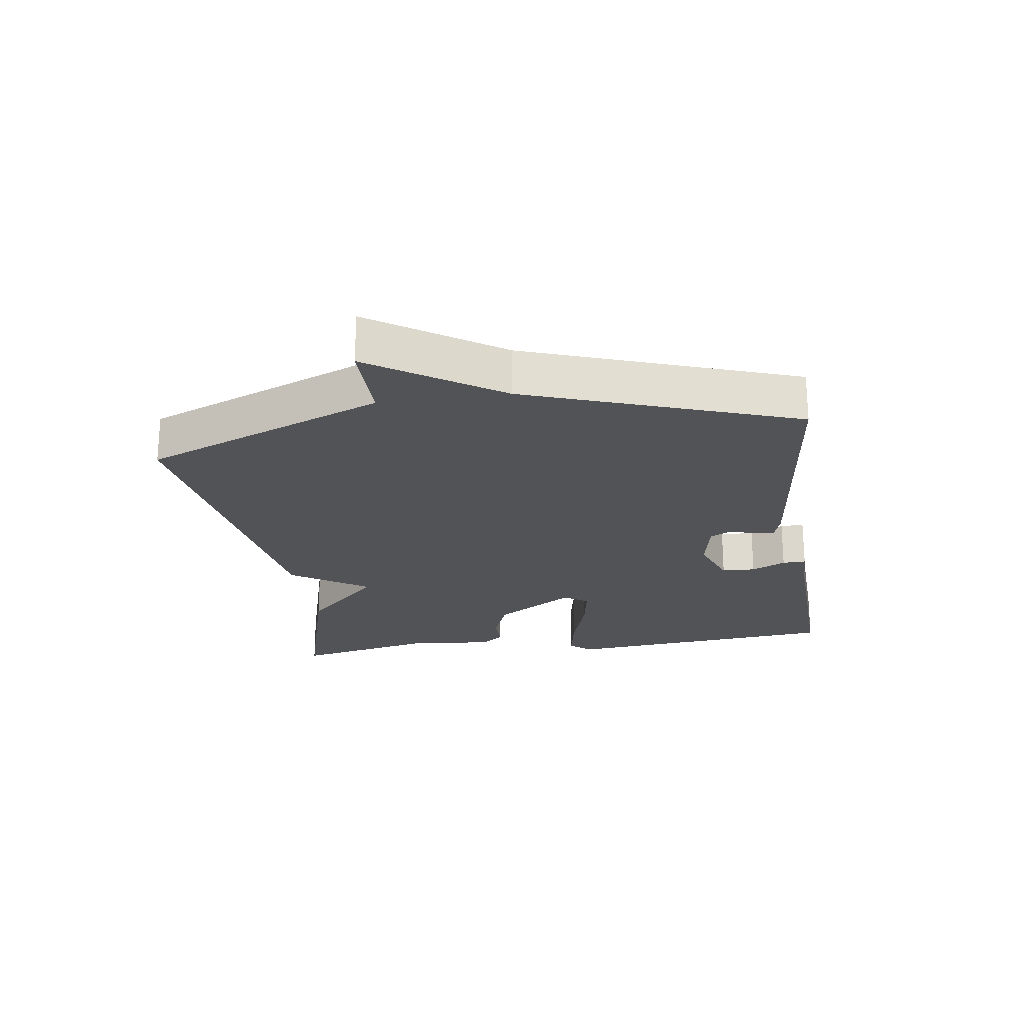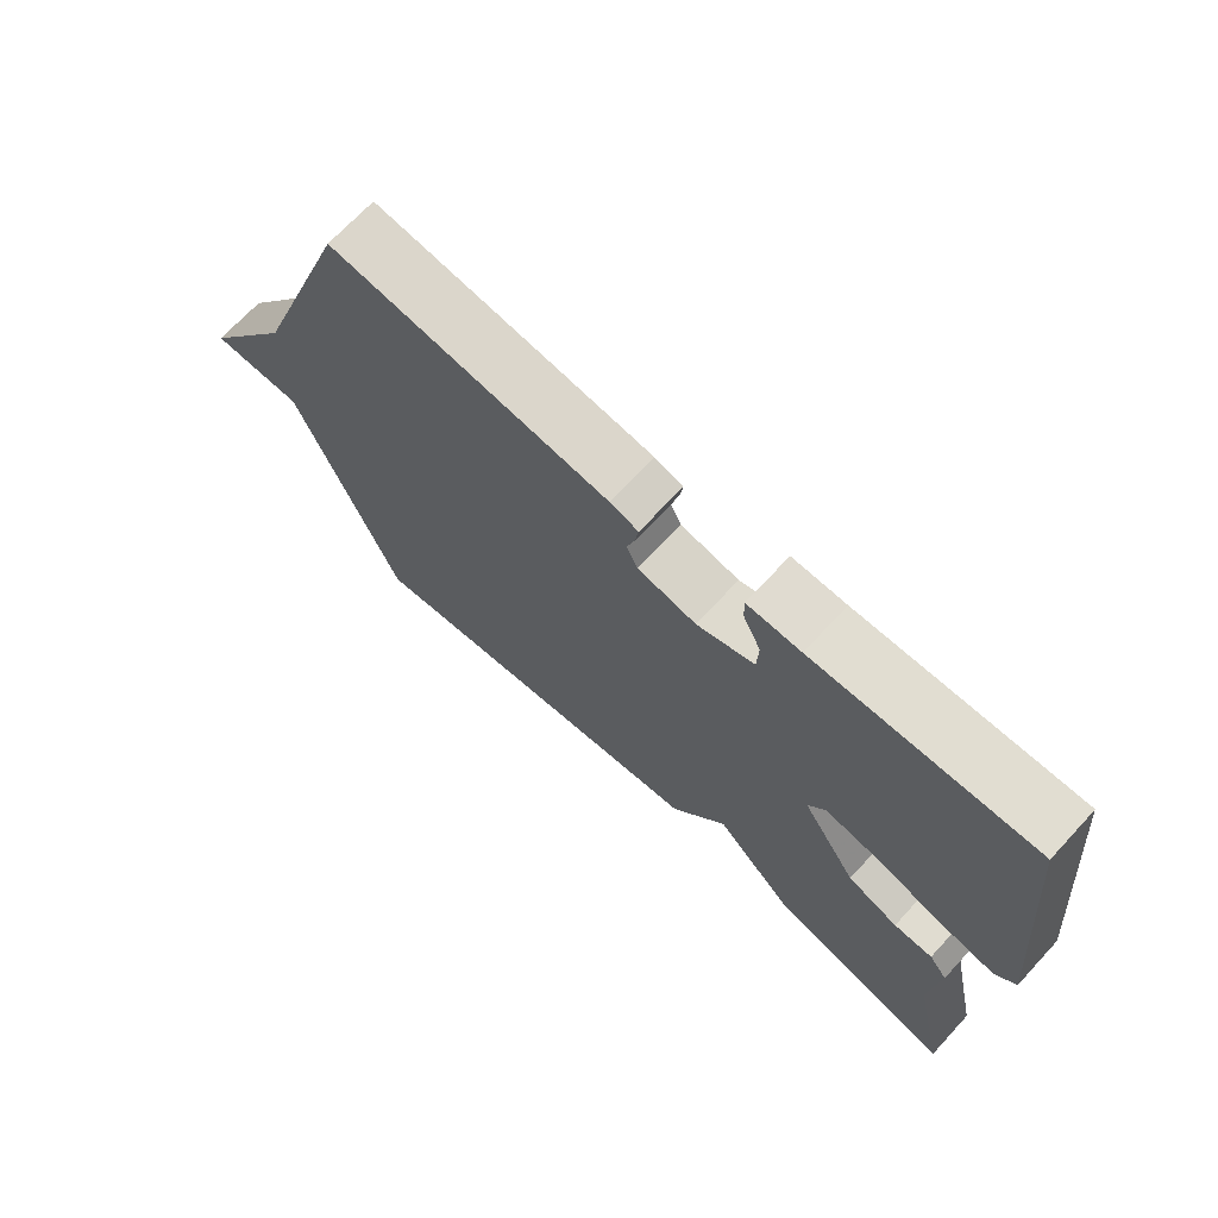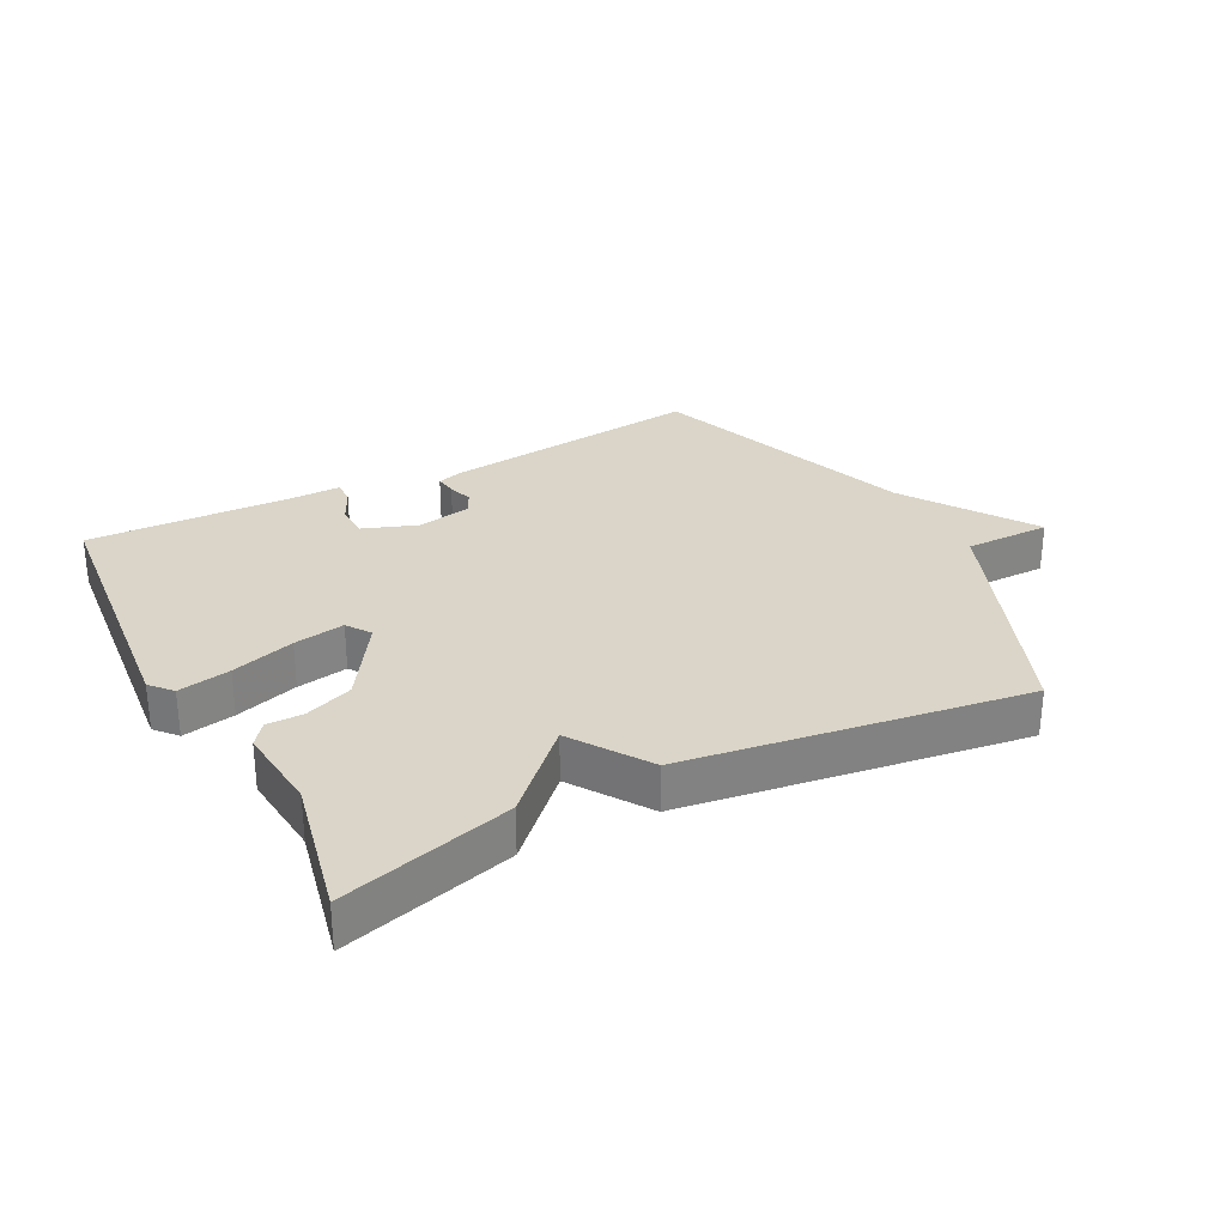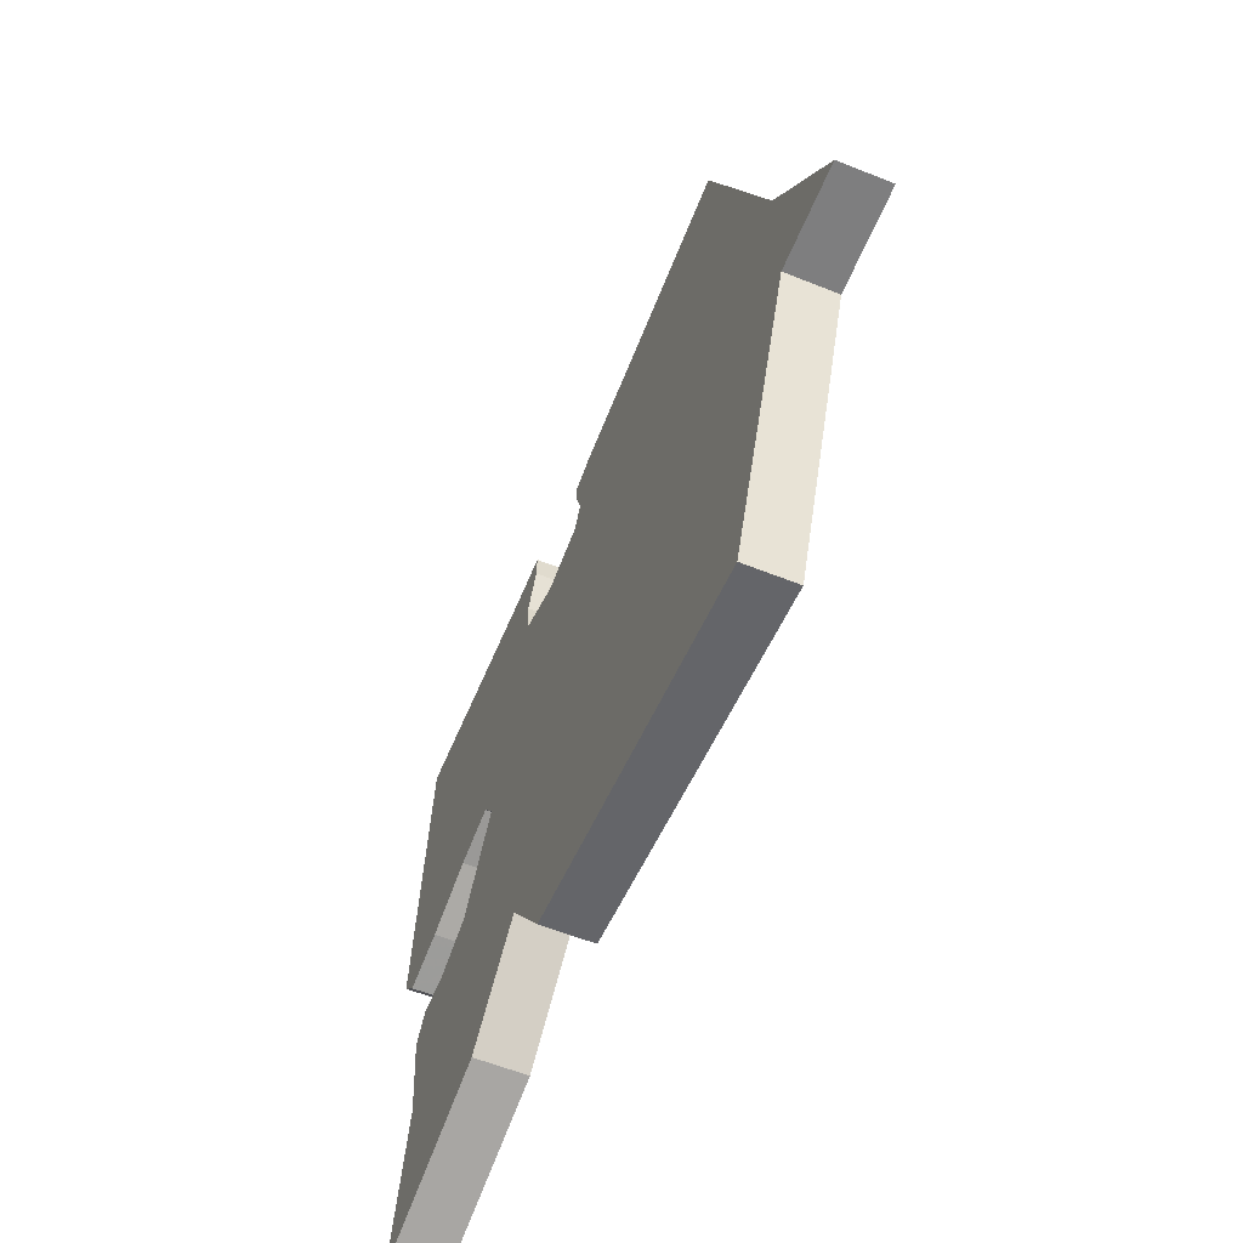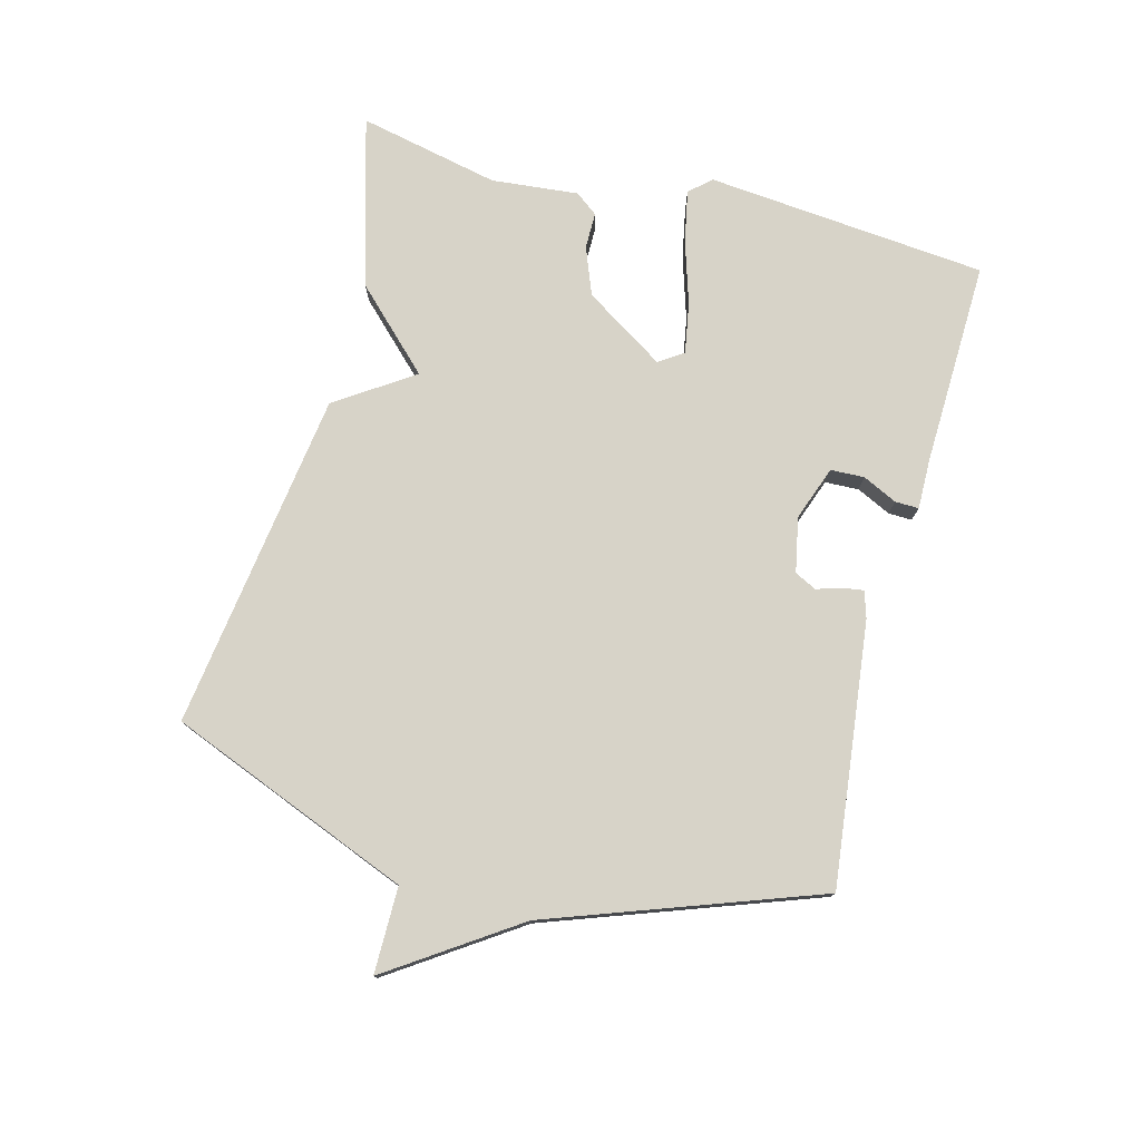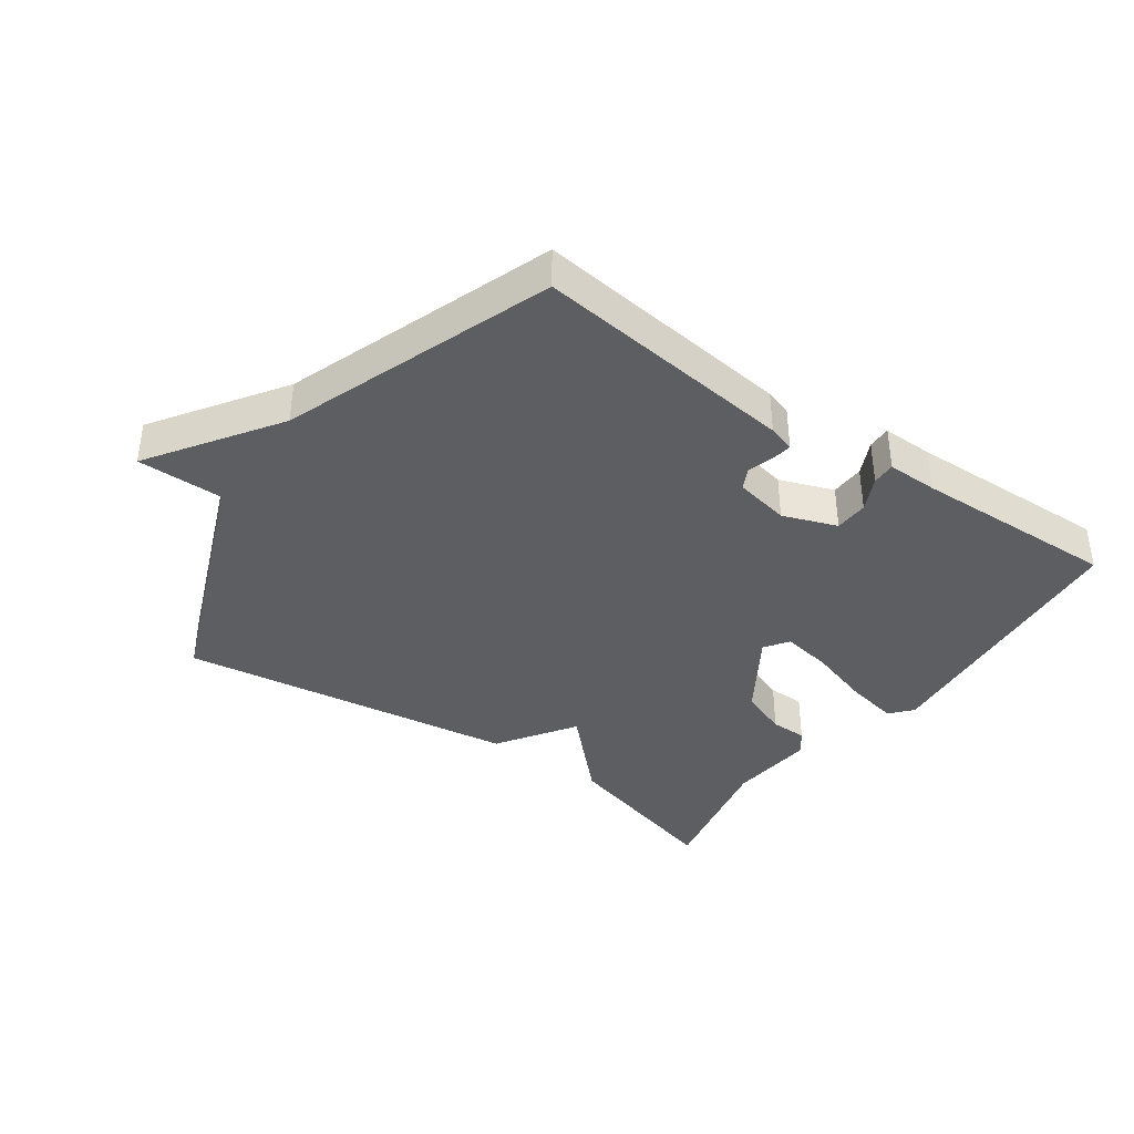
<metadata>
{"format":"obj","ext":"obj","renderer":"f3d","projection":"perspective","resolution":1024,"background":"white","views":[{"elev":-22.2,"azim":-81.5,"up":"+Y"},{"elev":69.6,"azim":42.8,"up":"+Z"},{"elev":29.4,"azim":152.5,"up":"+Y"},{"elev":-59.4,"azim":-112.4,"up":"+Z"},{"elev":76.8,"azim":-75.3,"up":"+Y"},{"elev":-38.6,"azim":-35.3,"up":"+Y"}]}
</metadata>
<code>
v 0.5 0.07 0.5
v 0.542 0.07 0.059
v 0.512 0.07 0.025
v 0.43 0.07 0.041
v 0.331 0.07 0.072
v 0.251 0.07 0.086
v 0.225 0.07 0.048
v 0.306 0.07 -0.078
v 0.381 0.07 -0.107
v 0.438 0.07 -0.107
v 0.465 0.07 -0.142
v 0.452 0.07 -0.279
v 0.5 0.07 -0.5
v 0.232 0.07 -0.425
v 0.113 0.07 -0.304
v 0.032 0.07 -0.425
v -0.5 0.07 -0.5
v -0.651 0.07 -0.121
v -0.786 0.07 -0.121
v -0.651 0.07 0.079
v -0.5 0.07 0.5
v -0.089 0.07 0.452
v -0.047 0.07 0.439
v -0.052 0.07 0.406
v -0.064 0.07 0.367
v -0.047 0.07 0.333
v 0.039 0.07 0.316
v 0.124 0.07 0.347
v 0.126 0.07 0.4
v 0.1 0.07 0.454
v 0.099 0.07 0.491
v 0.178 0.07 0.49
v 0.5 0 0.5
v 0.542 0 0.059
v 0.512 0 0.025
v 0.43 0 0.041
v 0.331 0 0.072
v 0.251 0 0.086
v 0.225 0 0.048
v 0.306 0 -0.078
v 0.381 0 -0.107
v 0.438 0 -0.107
v 0.465 0 -0.142
v 0.452 0 -0.279
v 0.5 0 -0.5
v 0.232 0 -0.425
v 0.113 0 -0.304
v 0.032 0 -0.425
v -0.5 0 -0.5
v -0.651 0 -0.121
v -0.786 0 -0.121
v -0.651 0 0.079
v -0.5 0 0.5
v -0.089 0 0.452
v -0.047 0 0.439
v -0.052 0 0.406
v -0.064 0 0.367
v -0.047 0 0.333
v 0.039 0 0.316
v 0.124 0 0.347
v 0.126 0 0.4
v 0.1 0 0.454
v 0.099 0 0.491
v 0.178 0 0.49
f 29 30 31 32
f 3 4 5
f 2 3 5
f 1 2 5
f 32 1 5
f 29 32 5
f 28 29 5
f 27 28 5 6
f 26 27 6 7
f 23 24 25
f 22 23 25
f 21 22 25
f 20 21 25
f 20 25 26
f 19 20 26
f 18 19 26
f 18 26 7
f 17 18 7
f 16 17 7
f 15 16 7
f 12 13 14 15
f 11 12 15
f 10 11 15
f 9 10 15
f 8 9 15
f 7 8 15
f 64 63 62 61
f 37 36 35
f 37 35 34
f 37 34 33
f 37 33 64
f 37 64 61
f 37 61 60
f 38 37 60 59
f 39 38 59 58
f 57 56 55
f 57 55 54
f 57 54 53
f 57 53 52
f 58 57 52
f 58 52 51
f 58 51 50
f 39 58 50
f 39 50 49
f 39 49 48
f 39 48 47
f 47 46 45 44
f 47 44 43
f 47 43 42
f 47 42 41
f 47 41 40
f 47 40 39
f 1 33 34 2
f 2 34 35 3
f 3 35 36 4
f 4 36 37 5
f 5 37 38 6
f 6 38 39 7
f 7 39 40 8
f 8 40 41 9
f 9 41 42 10
f 10 42 43 11
f 11 43 44 12
f 12 44 45 13
f 13 45 46 14
f 14 46 47 15
f 15 47 48 16
f 16 48 49 17
f 17 49 50 18
f 18 50 51 19
f 19 51 52 20
f 20 52 53 21
f 21 53 54 22
f 22 54 55 23
f 23 55 56 24
f 24 56 57 25
f 25 57 58 26
f 26 58 59 27
f 27 59 60 28
f 28 60 61 29
f 29 61 62 30
f 30 62 63 31
f 31 63 64 32
f 32 64 33 1

</code>
